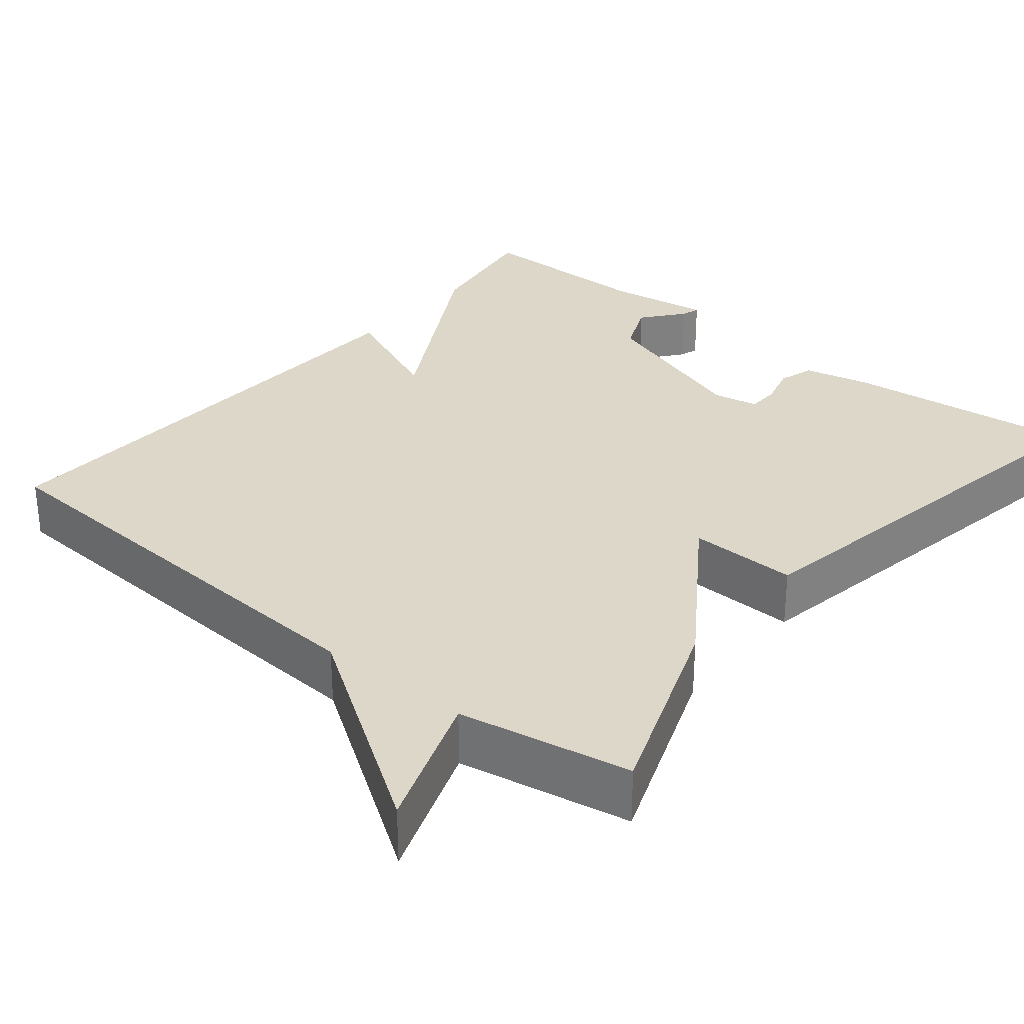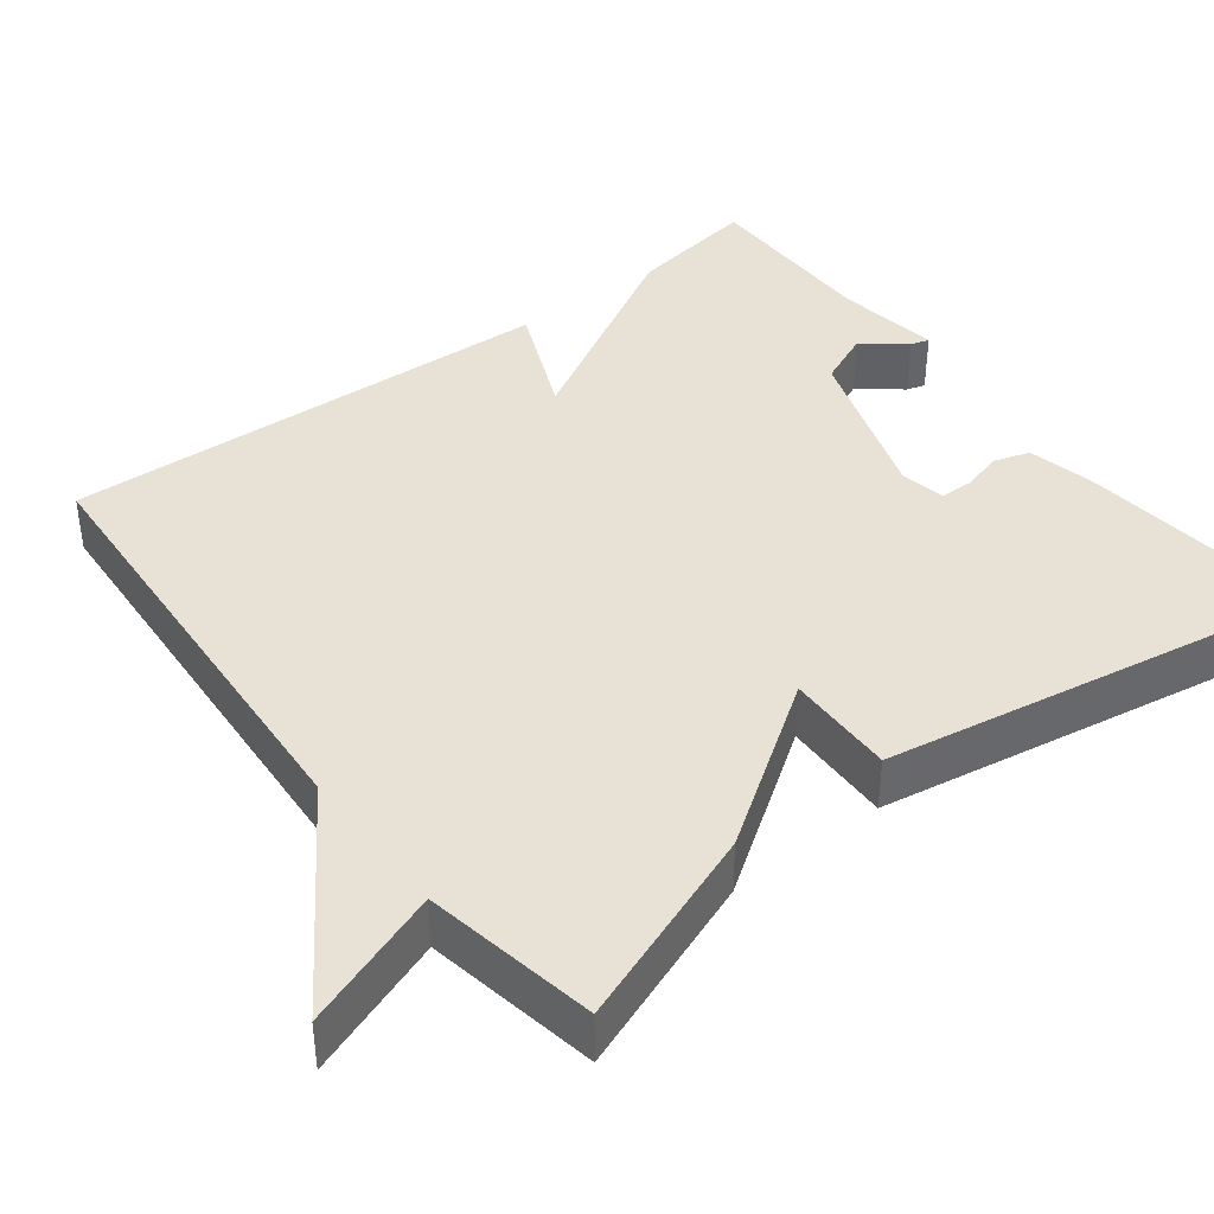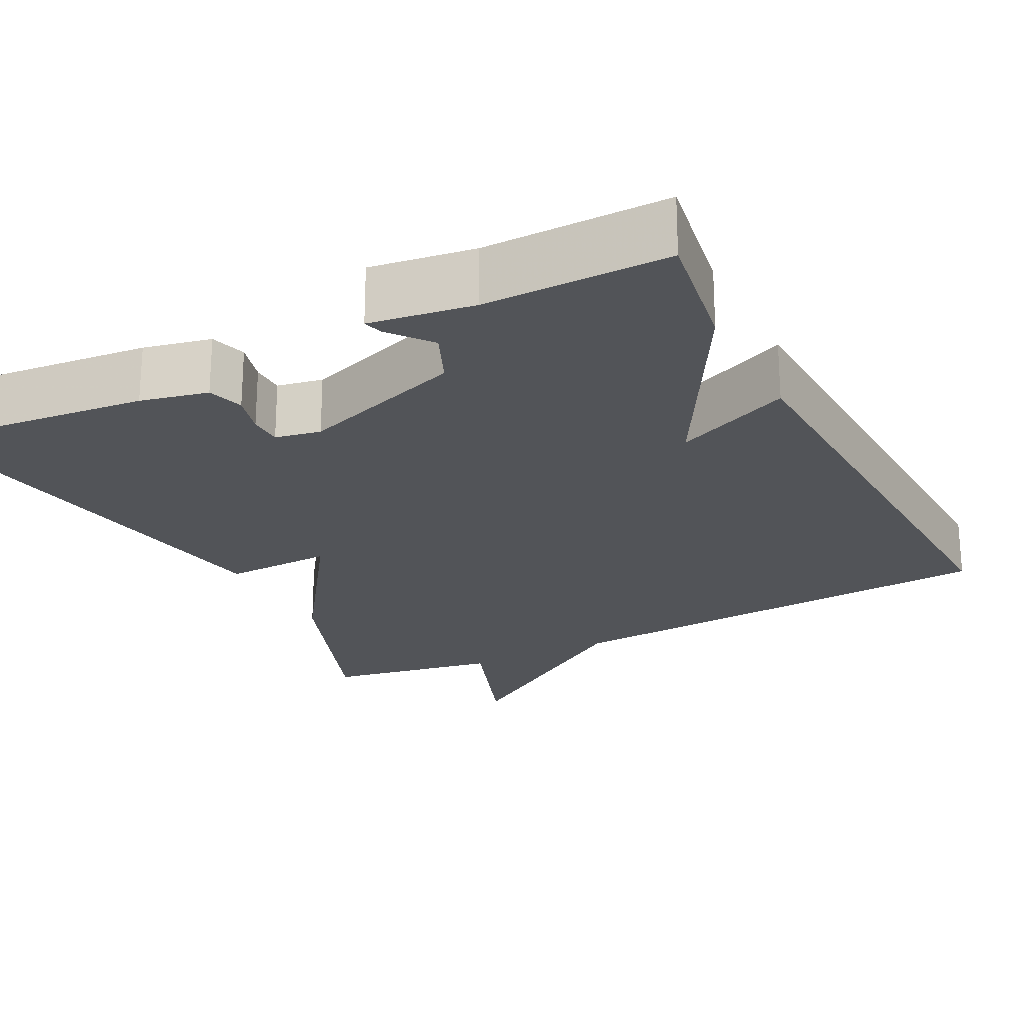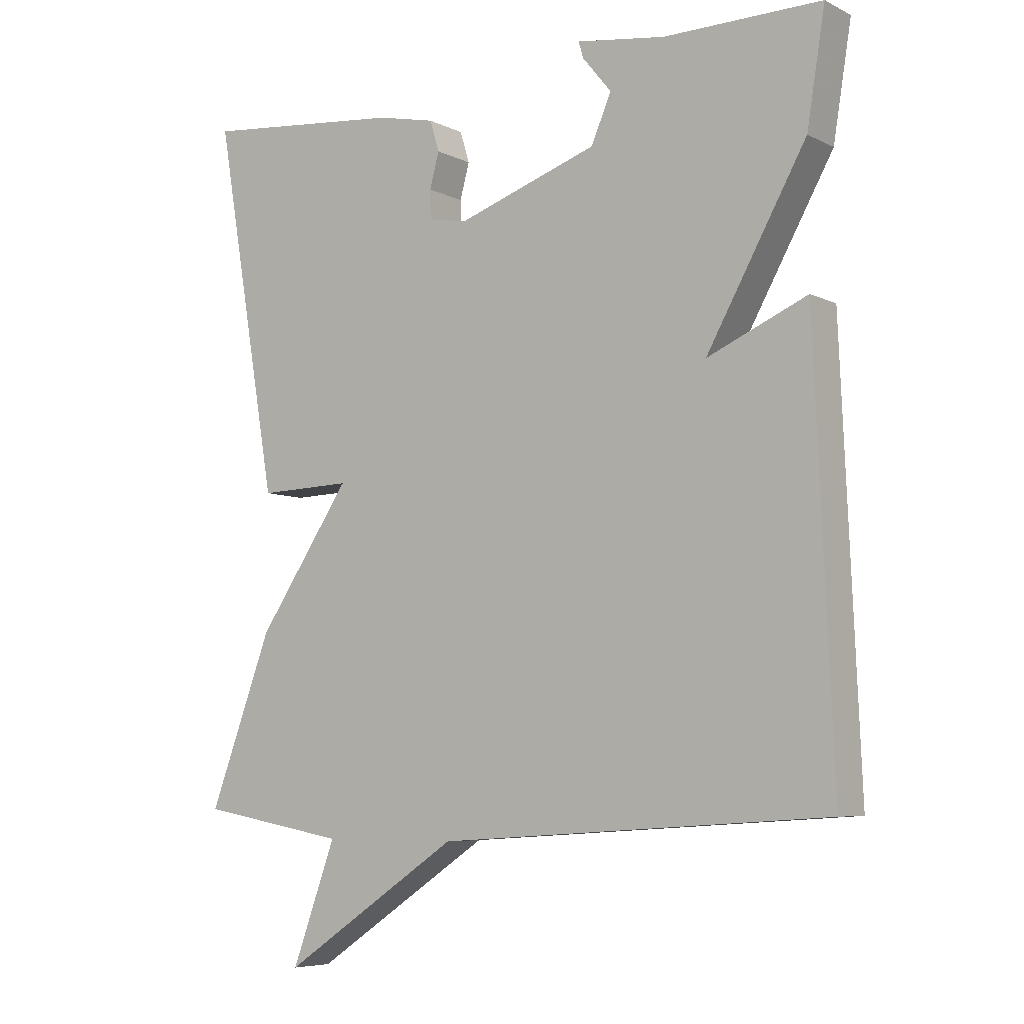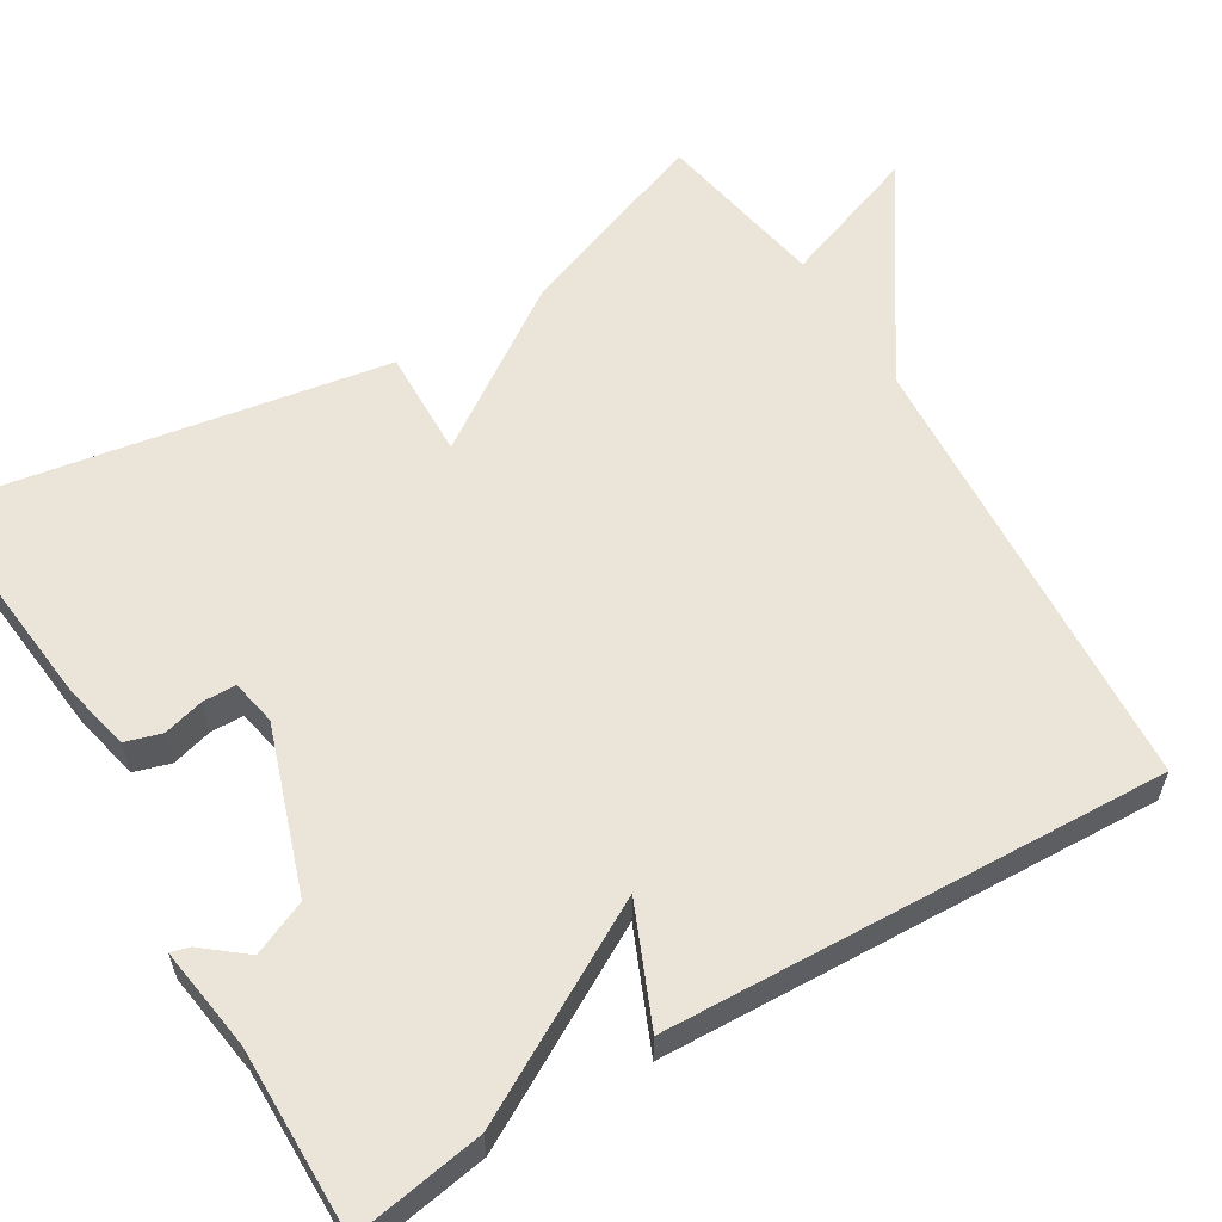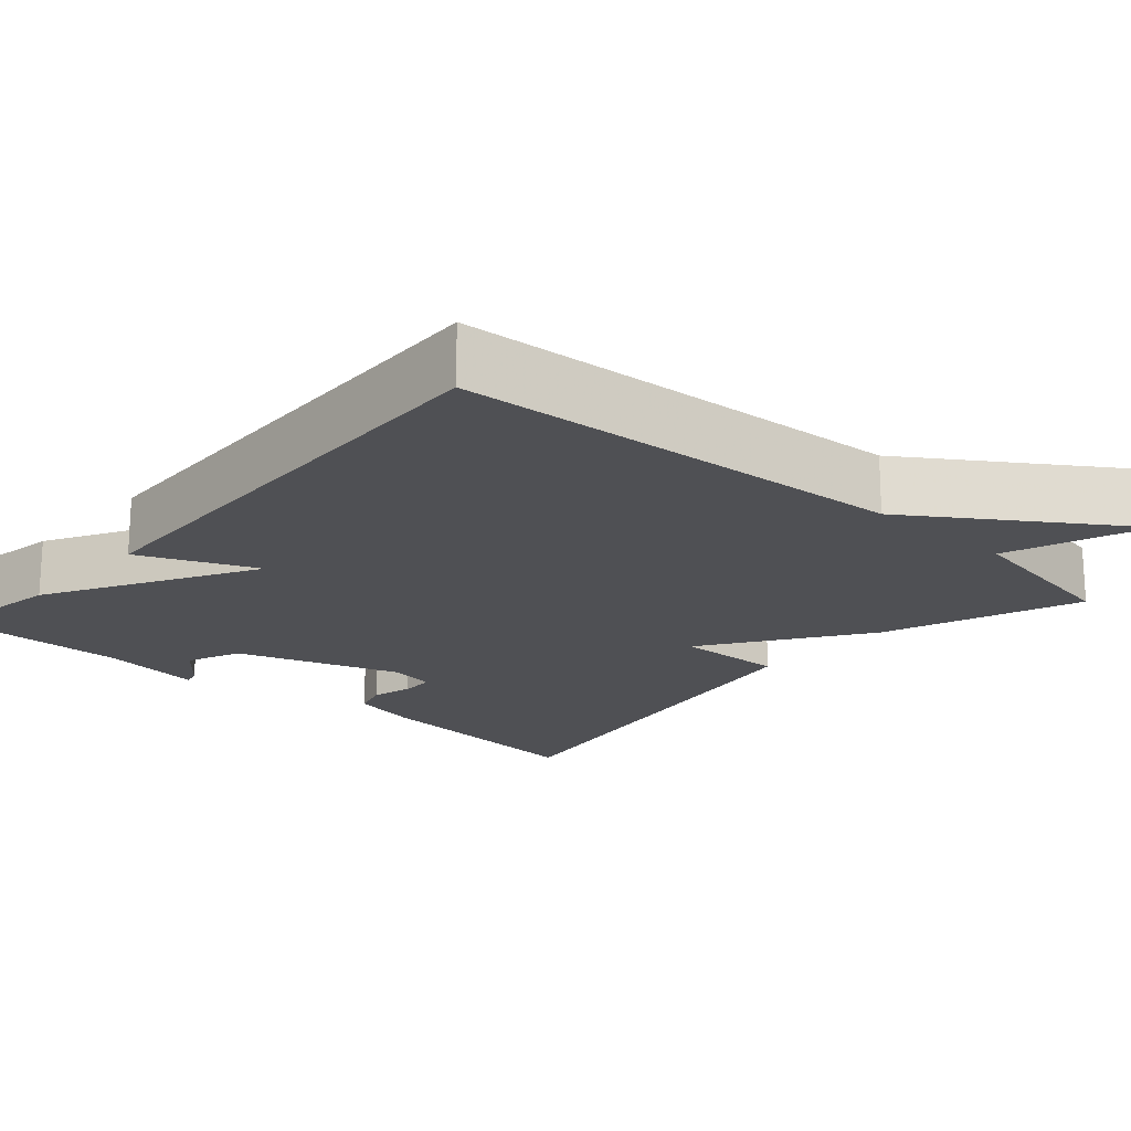
<metadata>
{"format":"obj","ext":"obj","renderer":"f3d","projection":"perspective","resolution":1024,"background":"white","views":[{"elev":30.3,"azim":-140.7,"up":"+Y"},{"elev":40.1,"azim":-127.6,"up":"+Y"},{"elev":-23.0,"azim":27.1,"up":"+Y"},{"elev":-6.5,"azim":35.6,"up":"+Z"},{"elev":59.1,"azim":58.9,"up":"+Y"},{"elev":-19.2,"azim":138.3,"up":"+Y"}]}
</metadata>
<code>
v 0.5 0.07 0.5
v 0.473 0.07 0.334
v 0.325 0.07 0.07
v 0.473 0.07 0.134
v 0.5 0.07 -0.5
v -0.08 0.07 -0.539
v -0.345 0.07 -0.717
v -0.28 0.07 -0.539
v -0.5 0.07 -0.5
v -0.406 0.07 -0.249
v -0.267 0.07 -0.045
v -0.406 0.07 -0.049
v -0.5 0.07 0.5
v -0.2 0.07 0.47
v -0.114 0.07 0.451
v -0.1 0.07 0.405
v -0.114 0.07 0.353
v -0.113 0.07 0.311
v -0.055 0.07 0.3
v 0.154 0.07 0.371
v 0.184 0.07 0.44
v 0.141 0.07 0.493
v 0.134 0.07 0.517
v 0.266 0.07 0.498
v 0.5 0 0.5
v 0.473 0 0.334
v 0.325 0 0.07
v 0.473 0 0.134
v 0.5 0 -0.5
v -0.08 0 -0.539
v -0.345 0 -0.717
v -0.28 0 -0.539
v -0.5 0 -0.5
v -0.406 0 -0.249
v -0.267 0 -0.045
v -0.406 0 -0.049
v -0.5 0 0.5
v -0.2 0 0.47
v -0.114 0 0.451
v -0.1 0 0.405
v -0.114 0 0.353
v -0.113 0 0.311
v -0.055 0 0.3
v 0.154 0 0.371
v 0.184 0 0.44
v 0.141 0 0.493
v 0.134 0 0.517
v 0.266 0 0.498
f 21 22 23 24
f 1 2 3
f 24 1 3
f 21 24 3
f 20 21 3
f 19 20 3
f 18 19 3
f 15 16 17
f 14 15 17
f 13 14 17
f 12 13 17
f 11 12 17
f 11 17 18
f 8 9 10 11
f 8 11 18 3
f 8 3 4
f 7 8 4
f 6 7 4
f 4 5 6
f 48 47 46 45
f 27 26 25
f 27 25 48
f 27 48 45
f 27 45 44
f 27 44 43
f 27 43 42
f 41 40 39
f 41 39 38
f 41 38 37
f 41 37 36
f 41 36 35
f 42 41 35
f 35 34 33 32
f 27 42 35 32
f 28 27 32
f 28 32 31
f 28 31 30
f 30 29 28
f 1 25 26 2
f 2 26 27 3
f 3 27 28 4
f 4 28 29 5
f 5 29 30 6
f 6 30 31 7
f 7 31 32 8
f 8 32 33 9
f 9 33 34 10
f 10 34 35 11
f 11 35 36 12
f 12 36 37 13
f 13 37 38 14
f 14 38 39 15
f 15 39 40 16
f 16 40 41 17
f 17 41 42 18
f 18 42 43 19
f 19 43 44 20
f 20 44 45 21
f 21 45 46 22
f 22 46 47 23
f 23 47 48 24
f 24 48 25 1

</code>
